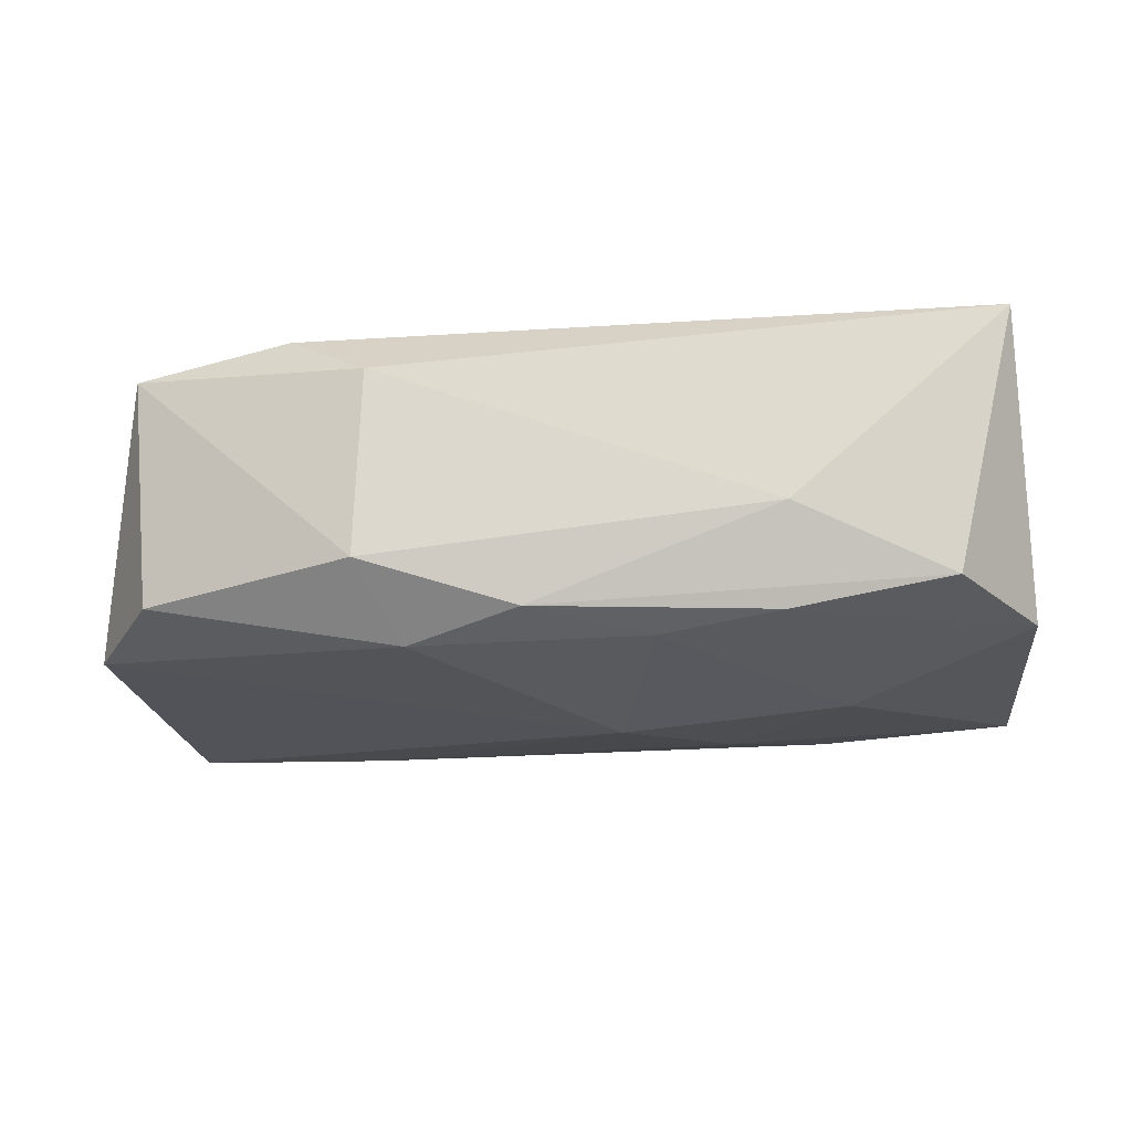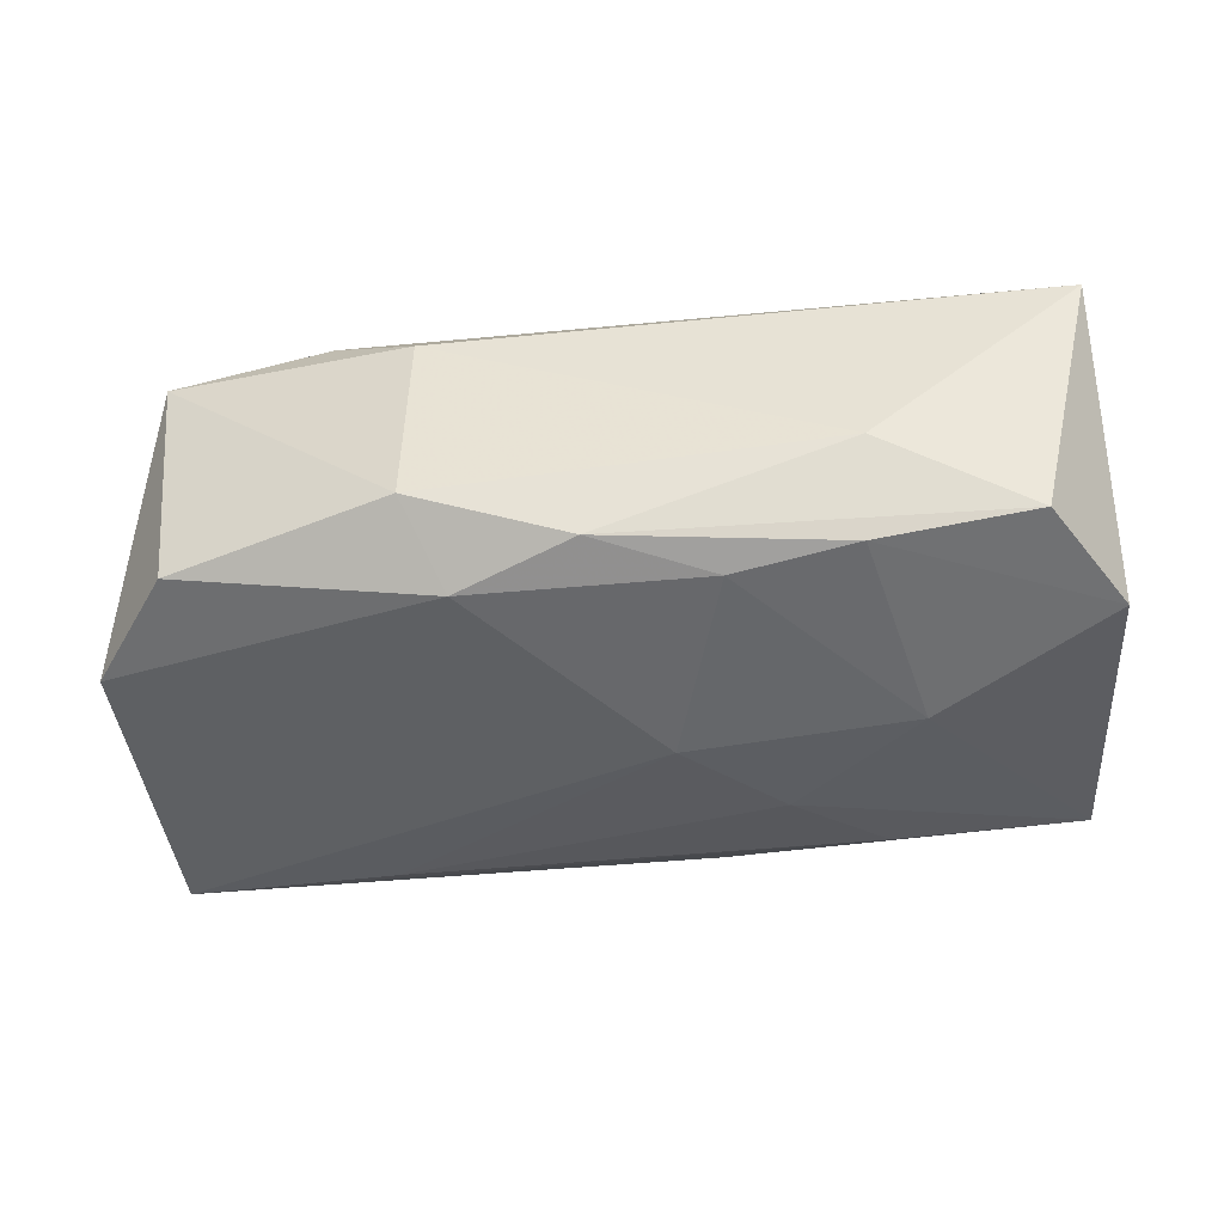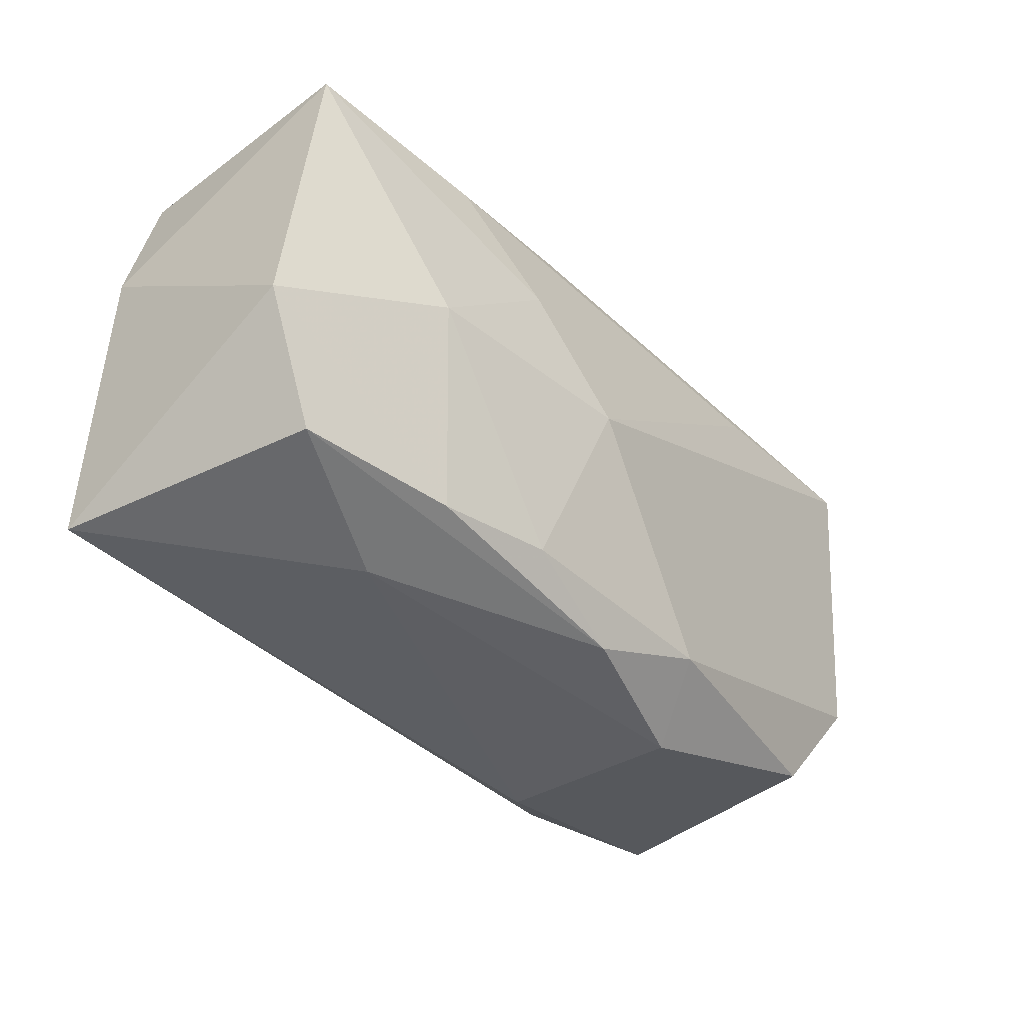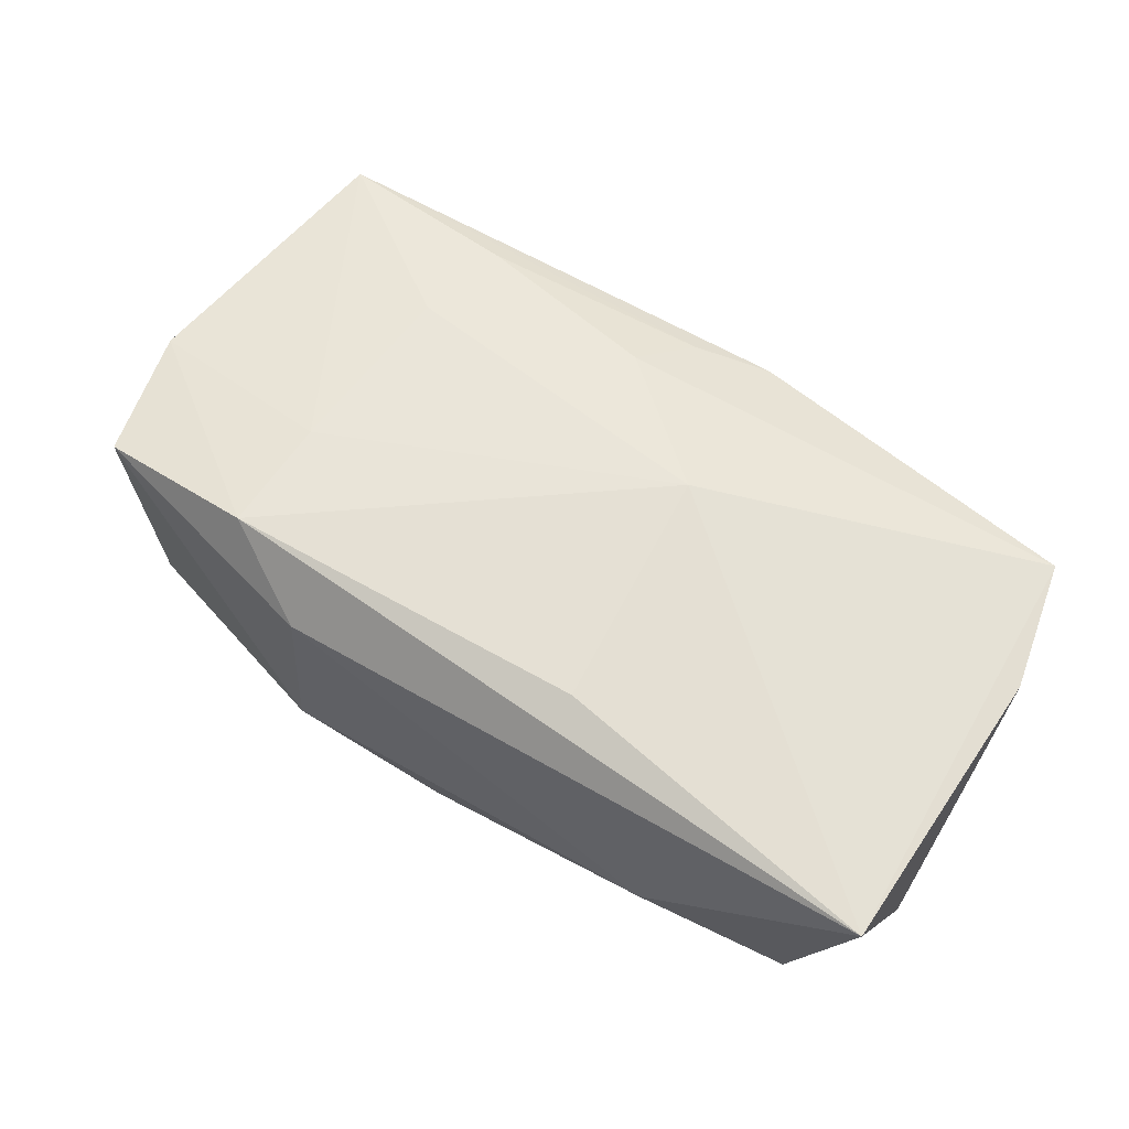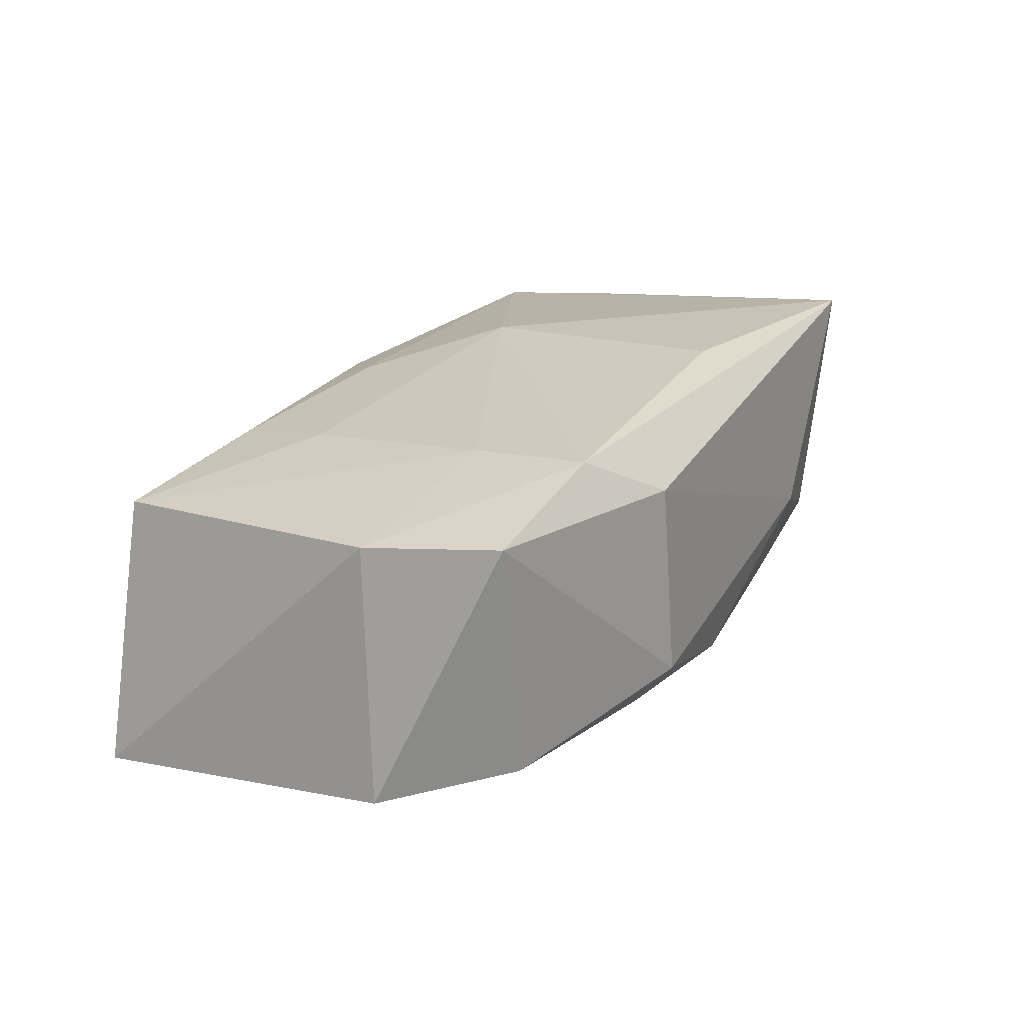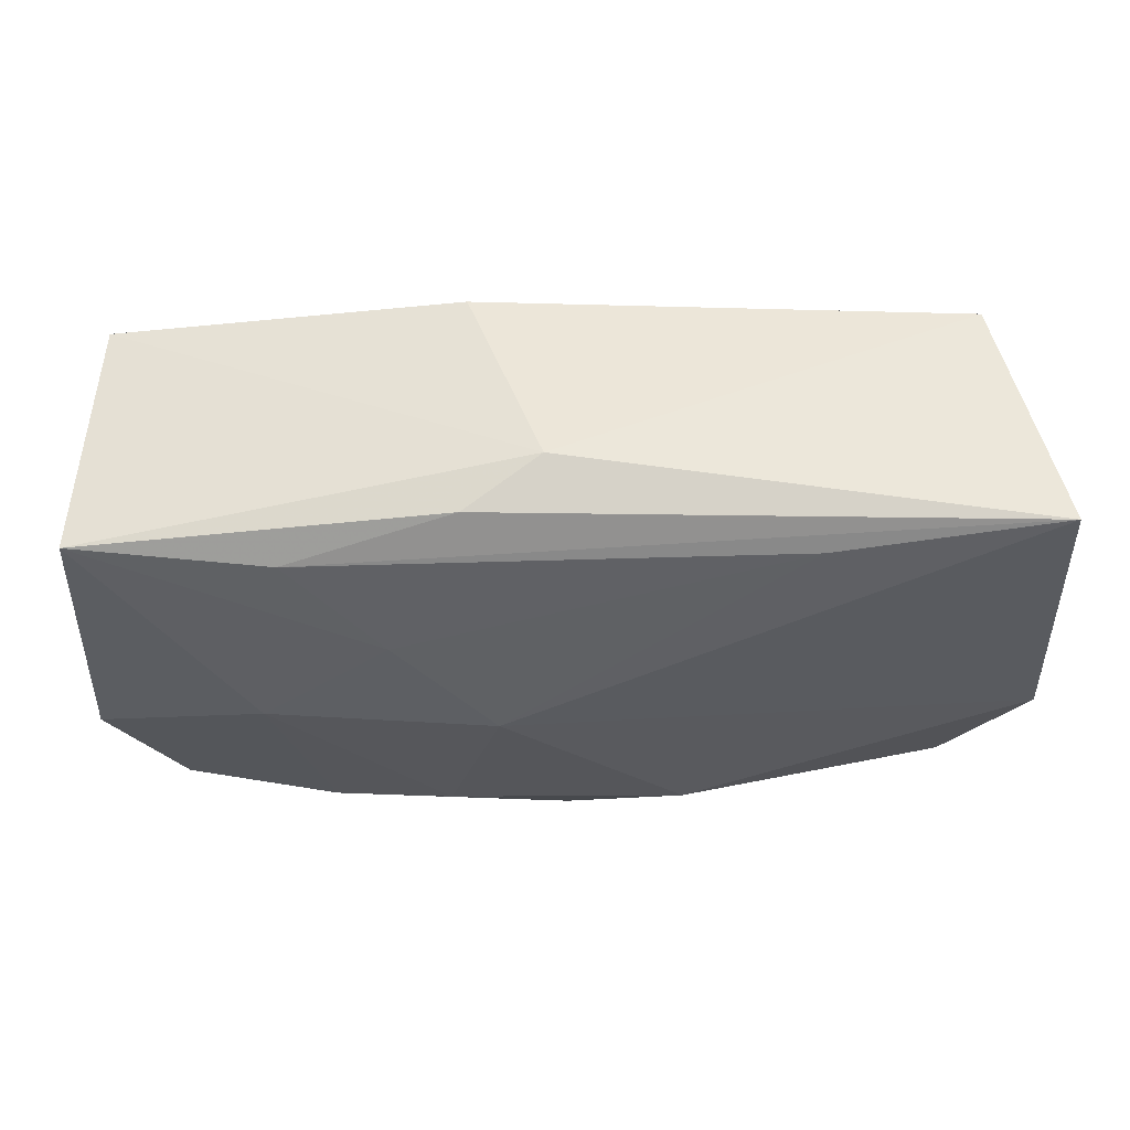
<metadata>
{"format":"obj","ext":"obj","renderer":"f3d","projection":"perspective","resolution":1024,"background":"white","views":[{"elev":-17.7,"azim":8.4,"up":"+Z"},{"elev":-39.0,"azim":5.2,"up":"+Z"},{"elev":-42.2,"azim":130.8,"up":"+Y"},{"elev":65.2,"azim":31.1,"up":"+Z"},{"elev":23.3,"azim":-65.1,"up":"+Z"},{"elev":50.3,"azim":-179.2,"up":"+Y"}]}
</metadata>
<code>
v 0.02309 -0.002255 -0.01448
v 0.0005455 0.01922 0.0104
v -0.002718 0.01447 0.01269
v -0.03897 0.02033 -0.01244
v -0.0354 -0.0151 0.01251
v -0.01865 0.01789 0.01116
v 0.003997 -0.001565 -0.01594
v 0.02041 0.01532 -0.01366
v -0.01474 -0.02164 -0.005967
v 0.008879 -0.01521 0.01496
v 0.01238 0.00732 -0.01518
v -0.0402 -0.005959 -0.009456
v 0.03677 0.01581 -0.01242
v 0.01876 -0.01901 -0.01086
v -0.01134 -0.01696 -0.01207
v -0.03779 -0.004066 0.01163
v 0.03682 -0.01984 0.01283
v 0.03815 0.005554 0.009983
v 0.006624 0.01968 -0.01178
v 0.007561 0.005227 0.01496
v 0.03197 -0.01896 -0.008662
v 0.03597 0.01697 0.009285
v 0.006867 0.02109 0.009144
v -0.001414 -0.02078 -0.01025
v 0.01926 -0.02164 -0.002947
v -0.03418 0.01957 0.009897
v -0.0204 0.009562 0.01271
v -0.03348 -0.01565 -0.007644
v 0.008611 -0.01754 -0.01209
v 0.0004472 0.02186 -0.007709
v -0.02189 -0.01604 0.01496
v -0.02049 0.01737 -0.01343
v -0.02157 -0.006216 0.01426
v 0.03806 -0.009233 -0.01025
v -0.01445 -0.02032 0.01042
f 12 4 7
f 34 17 21
f 7 29 15
f 15 12 7
f 18 17 34
f 34 21 14
f 25 21 17
f 10 17 20
f 20 31 10
f 10 31 17
f 5 31 16
f 16 12 5
f 16 26 4
f 4 12 16
f 35 5 9
f 35 31 5
f 17 31 35
f 9 25 35
f 35 25 17
f 28 15 9
f 12 15 28
f 9 5 28
f 5 12 28
f 34 14 1
f 1 29 7
f 1 14 29
f 4 19 8
f 24 15 29
f 29 14 24
f 9 15 24
f 24 25 9
f 24 14 21
f 21 25 24
f 33 27 26
f 26 16 33
f 33 16 31
f 33 31 20
f 20 27 33
f 3 27 20
f 11 1 7
f 13 8 19
f 34 1 13
f 1 11 13
f 13 11 8
f 13 18 34
f 4 8 32
f 8 11 32
f 7 4 32
f 32 11 7
f 18 13 22
f 22 3 20
f 20 17 22
f 17 18 22
f 4 26 30
f 26 23 30
f 30 19 4
f 30 13 19
f 30 22 13
f 23 22 30
f 26 27 6
f 27 3 6
f 2 6 3
f 3 22 2
f 2 22 23
f 2 23 26
f 26 6 2

</code>
